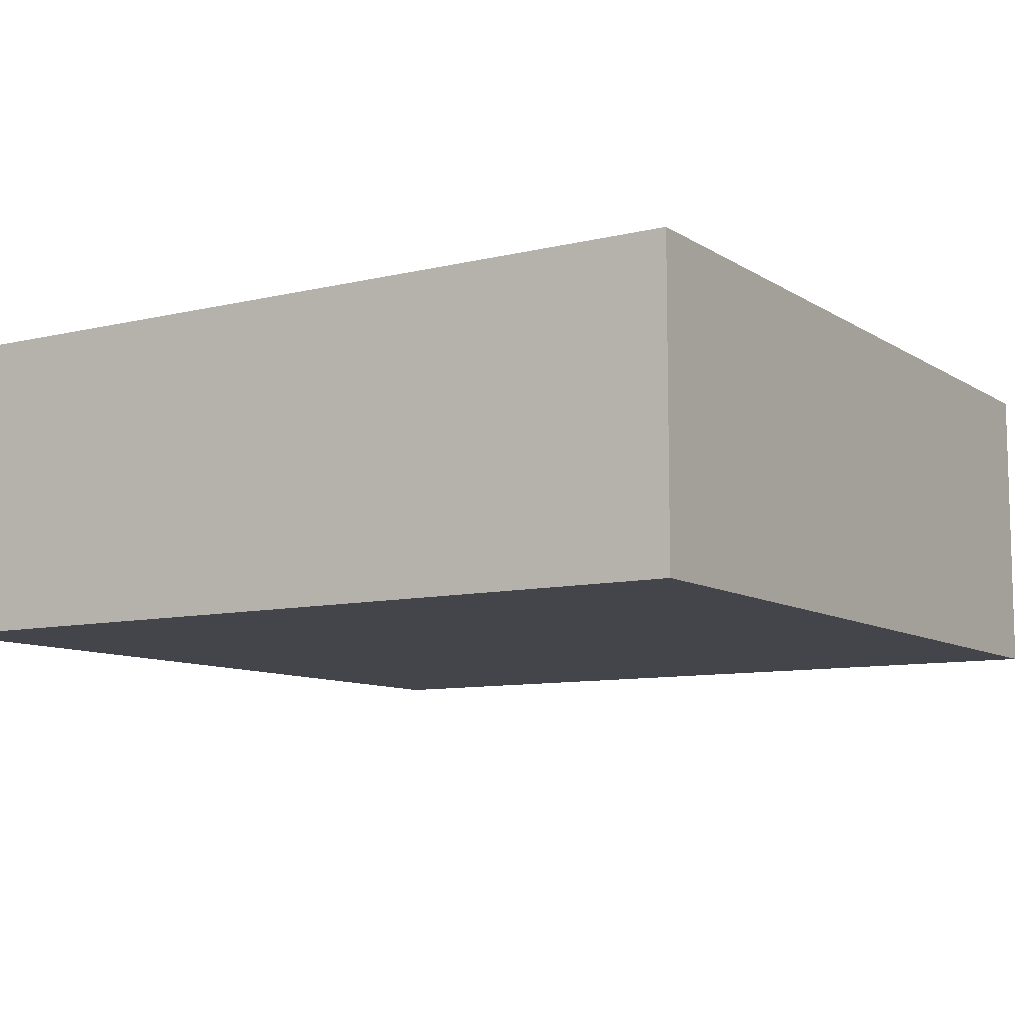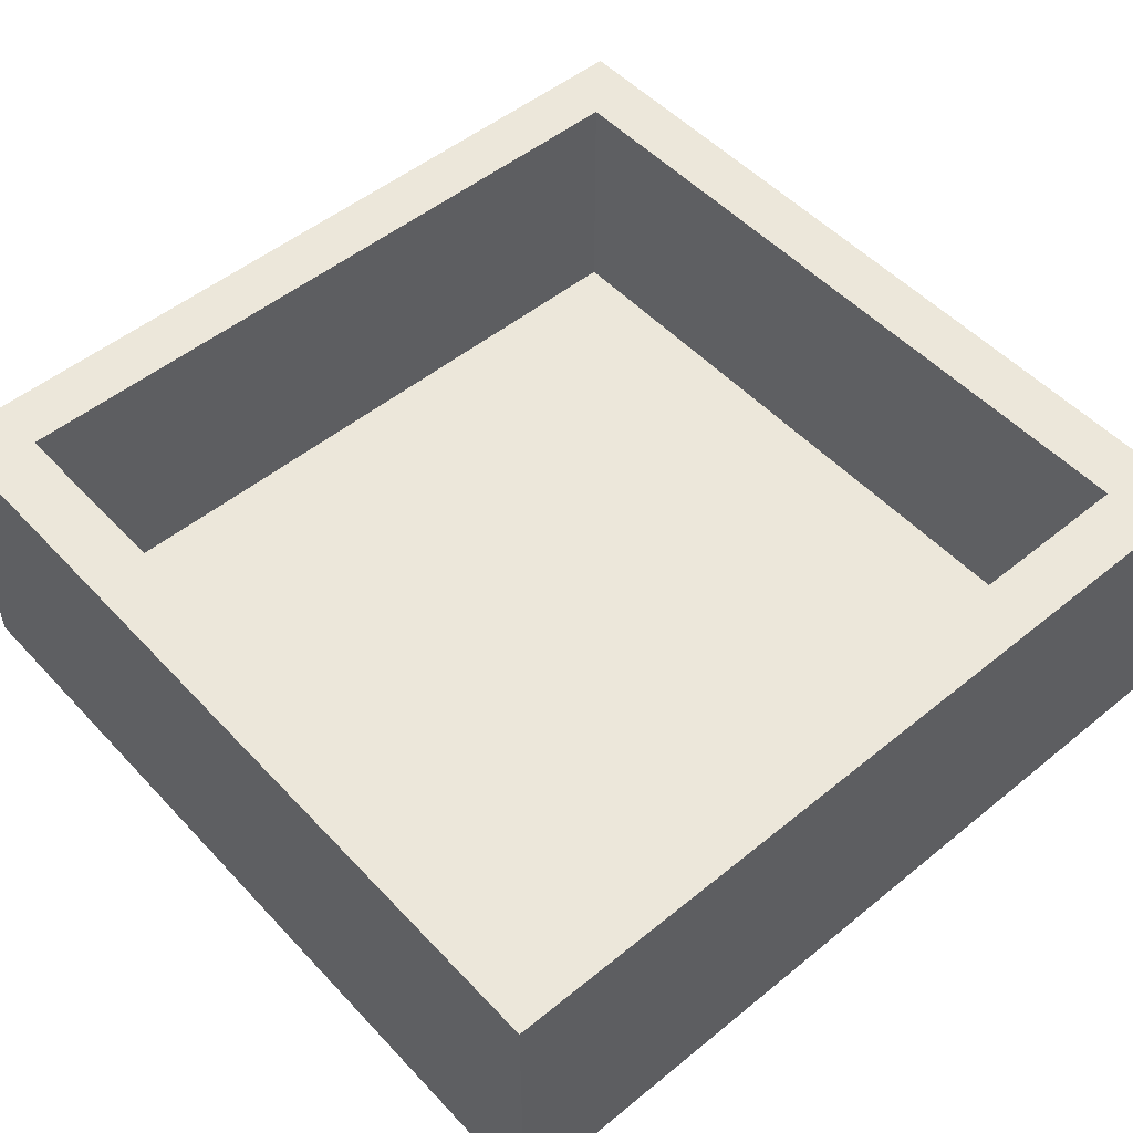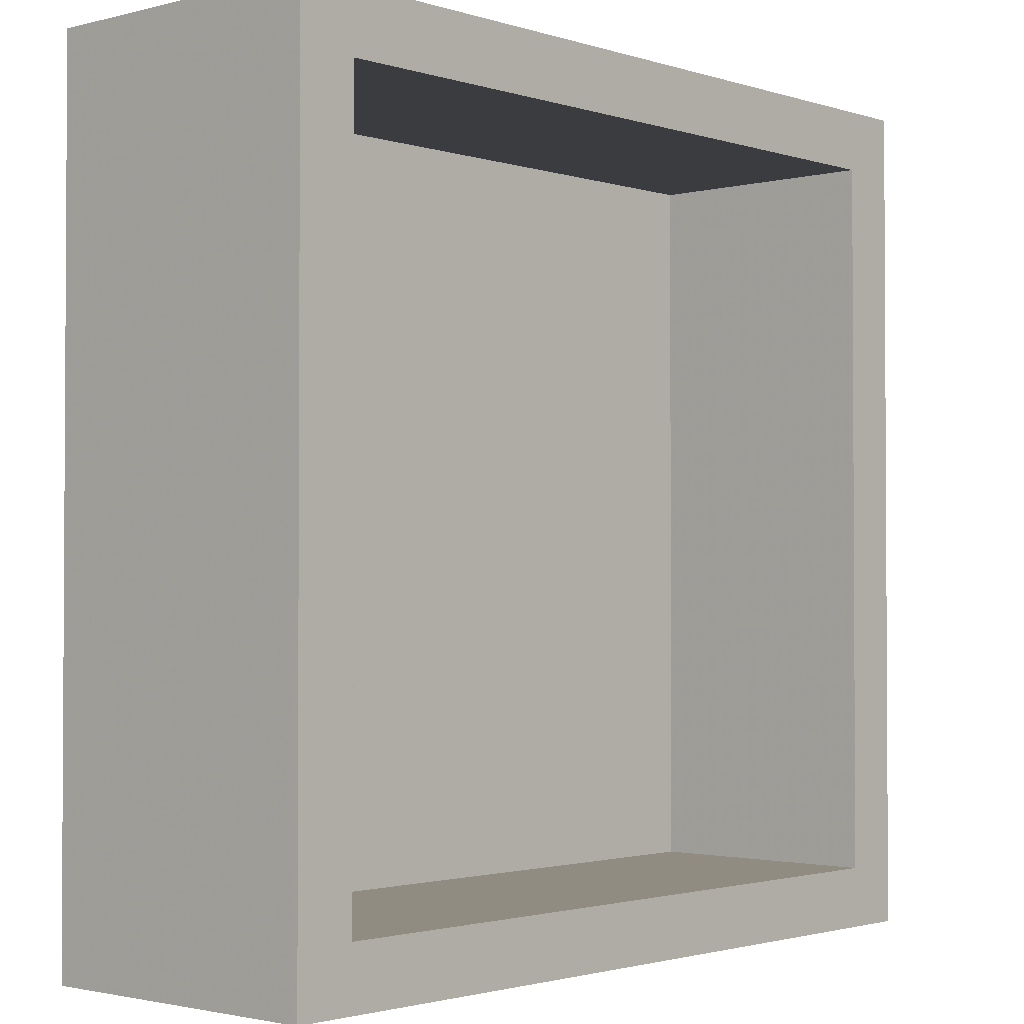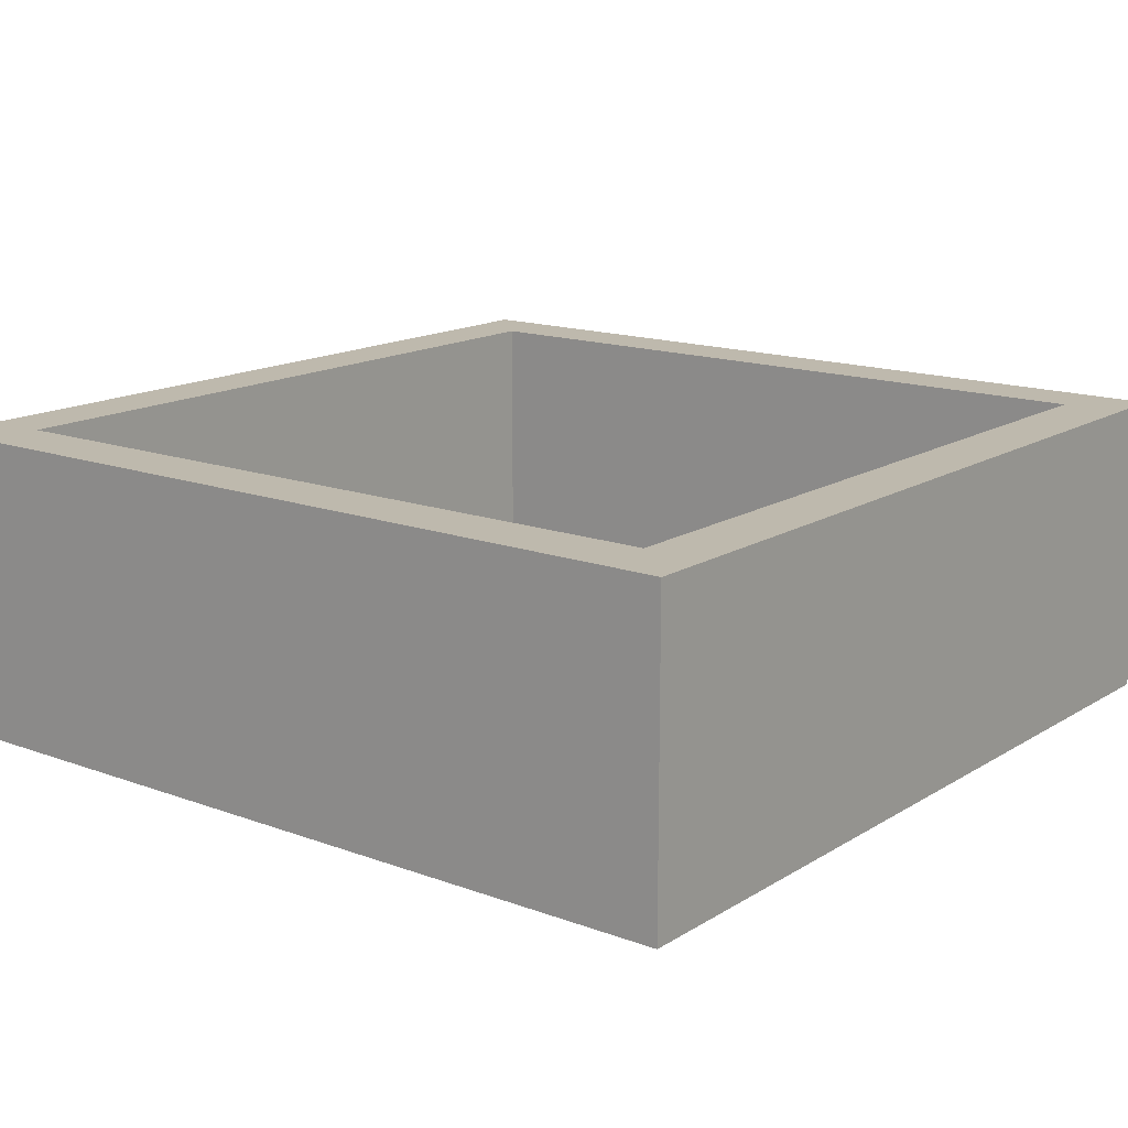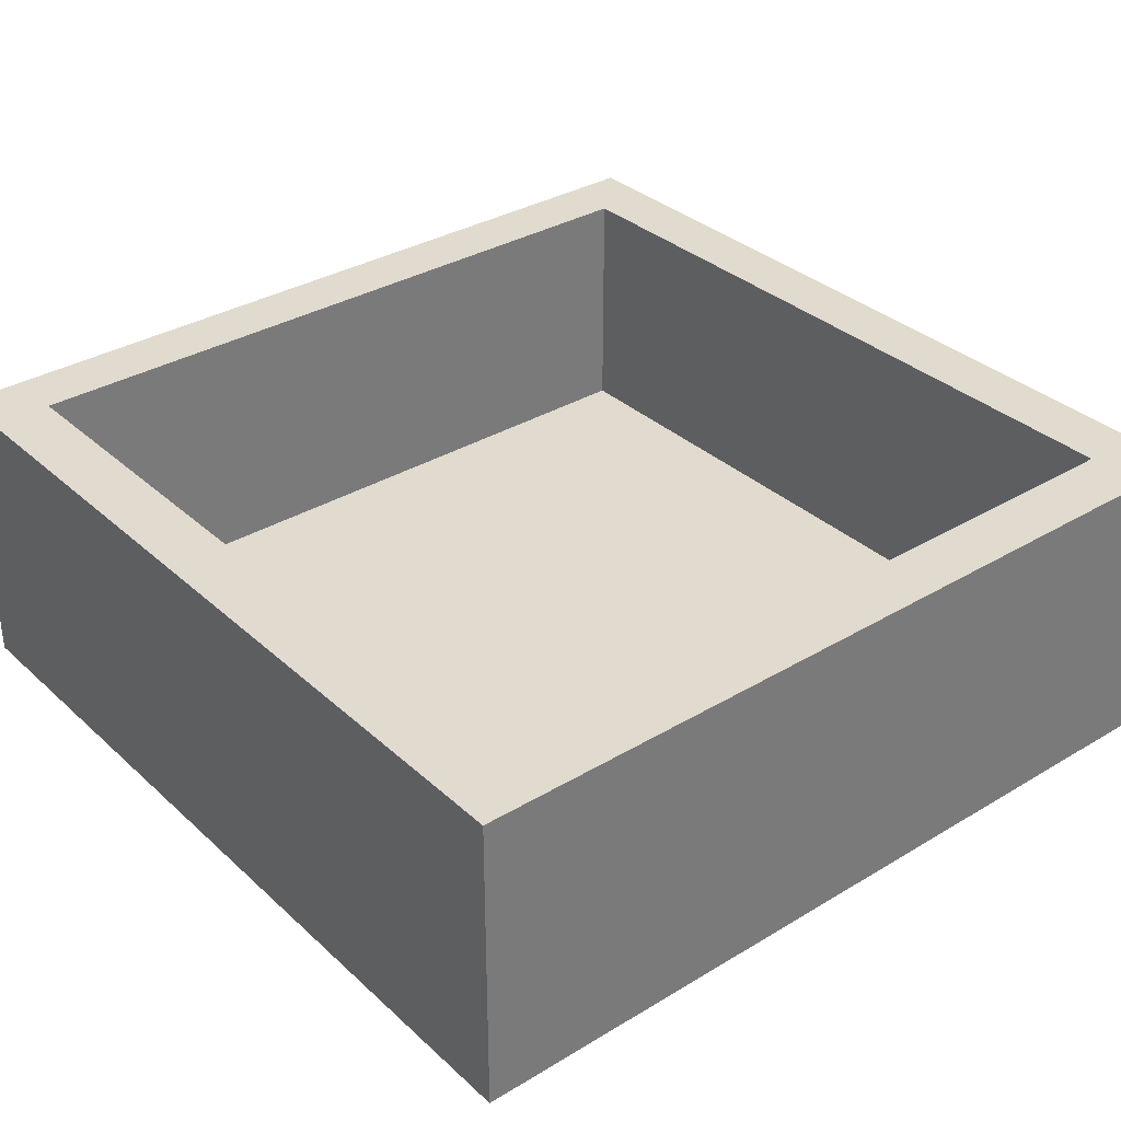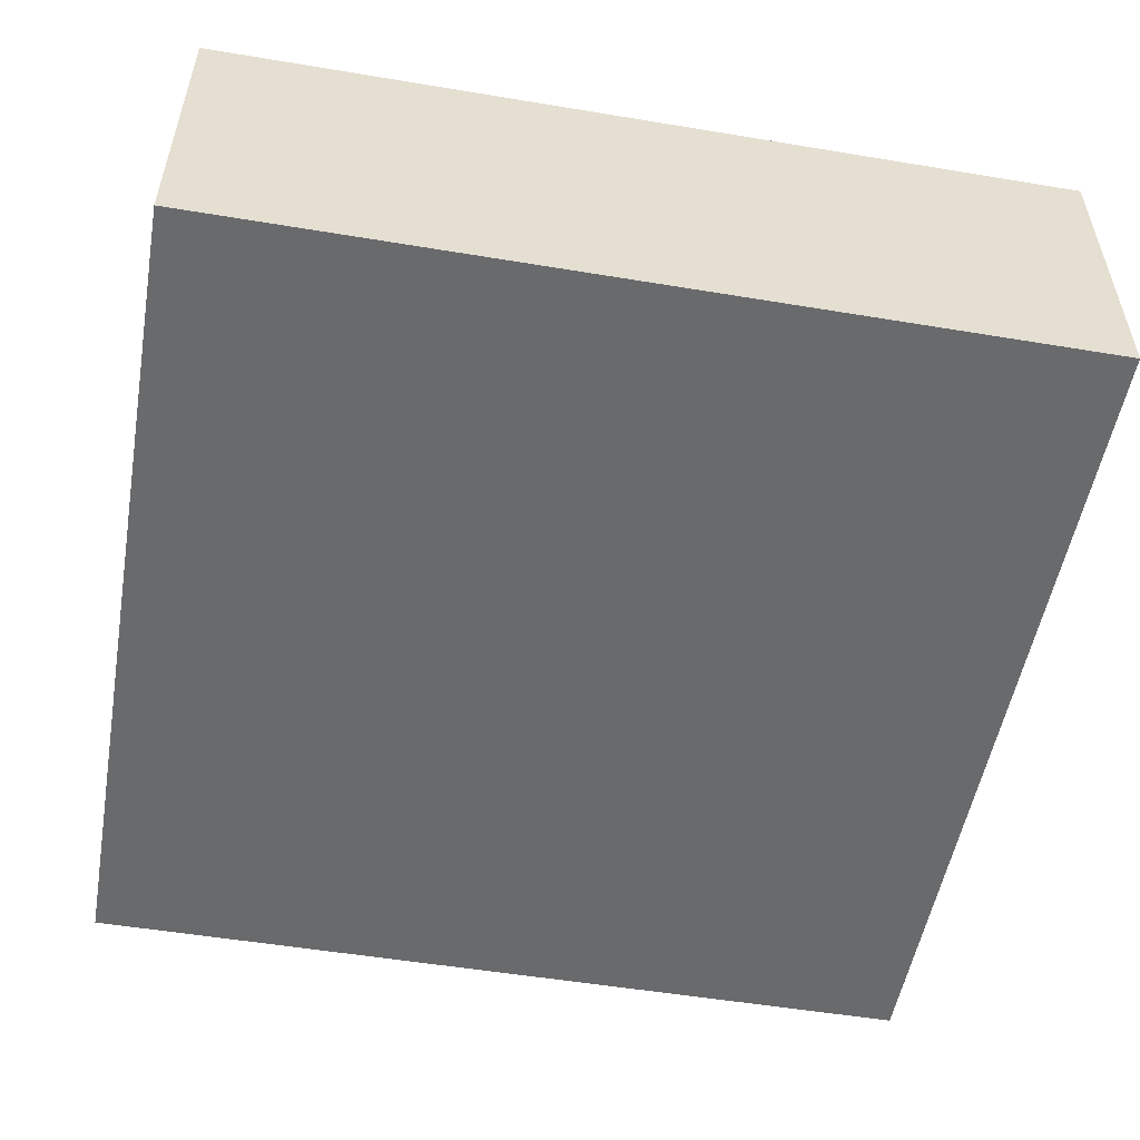
<metadata>
{"format":"obj","ext":"obj","renderer":"f3d","projection":"perspective","resolution":1024,"background":"white","views":[{"elev":-9.3,"azim":-57.7,"up":"+Z"},{"elev":51.5,"azim":48.6,"up":"+Z"},{"elev":-1.9,"azim":-48.0,"up":"+Y"},{"elev":15.2,"azim":-52.0,"up":"+Z"},{"elev":33.6,"azim":140.7,"up":"+Z"},{"elev":-52.9,"azim":-100.1,"up":"+Z"}]}
</metadata>
<code>
v 0.1988 1.75 -0.25
v -1.5 1.5 1
v -1.5 -1.5 0
v -1.5 -1.5 1
v 1.5 -1.5 0
v -1.75 -0.1128 1
v 1.5 -1.5 1
v 1.75 -0.7382 0.375
v 1.75 -1.75 1
v 1.75 -0.02731 -0.25
v 1.75 1.75 1
v -1.75 1.75 -0.25
v 0.1559 -1.75 1
v -1.75 1.75 1
v 1.75 -1.75 -0.25
v 0.185 1.75 1
v -1.75 -1.75 1
v 1.75 0.1406 1
v 1.75 1.75 -0.25
v -0.779 1.75 0.375
v 1.5 1.5 1
v 1.5 1.5 0
v -1.75 -1.75 -0.25
v -1.5 1.5 0
v 0.9176 -1.75 0.375
v -0.5478 0.03206 -0.25
v 0 0 0
v -1.75 -0.8483 0.375
v 0.07511 -1.75 -0.25
v -1.75 0.1368 -0.25
f 1 26 12
f 14 6 2
f 19 10 1
f 8 10 18
f 9 13 25
f 4 13 7
f 11 16 21
f 11 18 19
f 11 21 18
f 14 16 20
f 11 19 16
f 29 15 25
f 25 13 29
f 17 29 13
f 22 24 27
f 3 27 24
f 26 23 30
f 26 1 10
f 17 13 4
f 9 7 13
f 9 18 7
f 30 23 28
f 21 7 18
f 21 22 7
f 3 4 5
f 17 4 6
f 5 7 22
f 3 5 27
f 7 5 4
f 22 21 24
f 26 10 29
f 18 9 8
f 14 30 6
f 2 21 16
f 17 6 28
f 9 25 15
f 4 3 2
f 24 2 3
f 17 28 23
f 1 12 20
f 2 24 21
f 14 2 16
f 19 1 16
f 15 29 10
f 12 30 14
f 23 29 17
f 14 20 12
f 4 2 6
f 9 15 8
f 20 16 1
f 28 6 30
f 19 18 10
f 10 8 15
f 22 27 5
f 29 23 26
f 26 30 12

</code>
